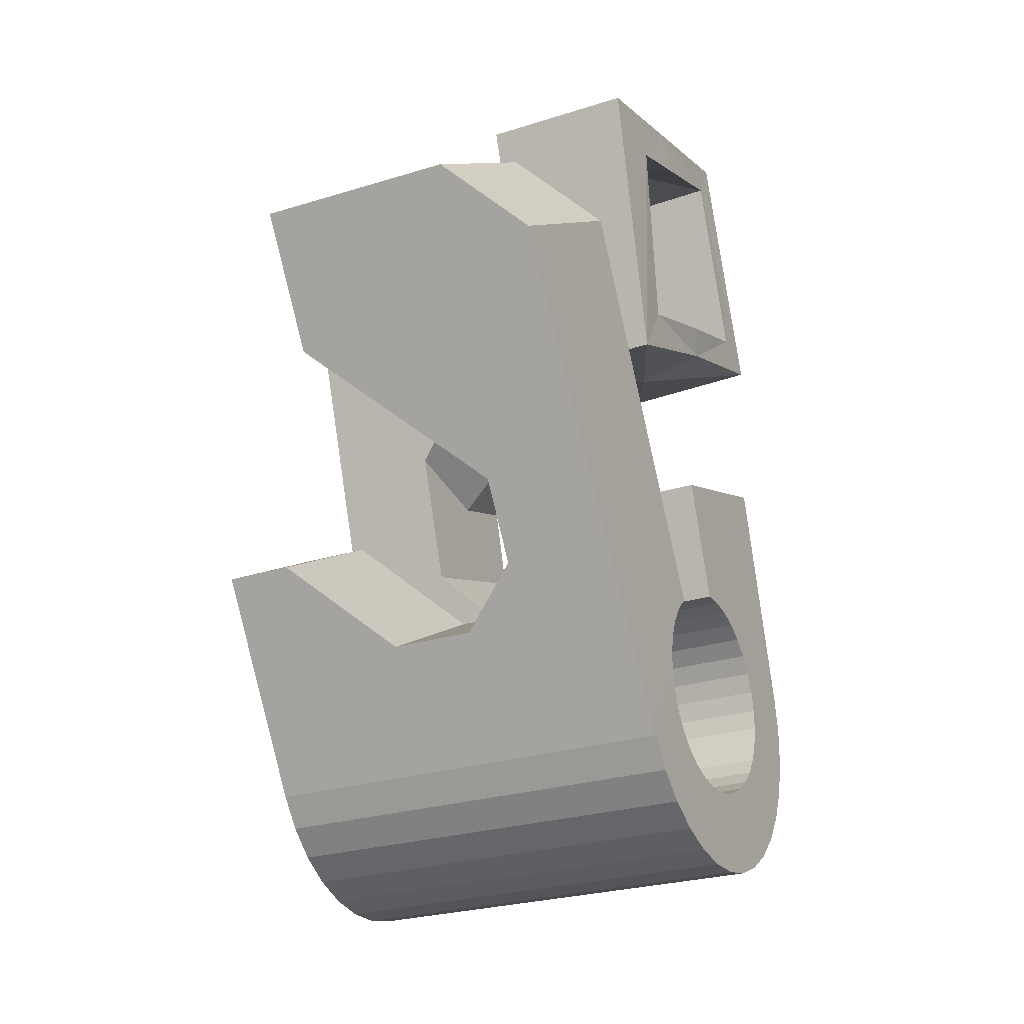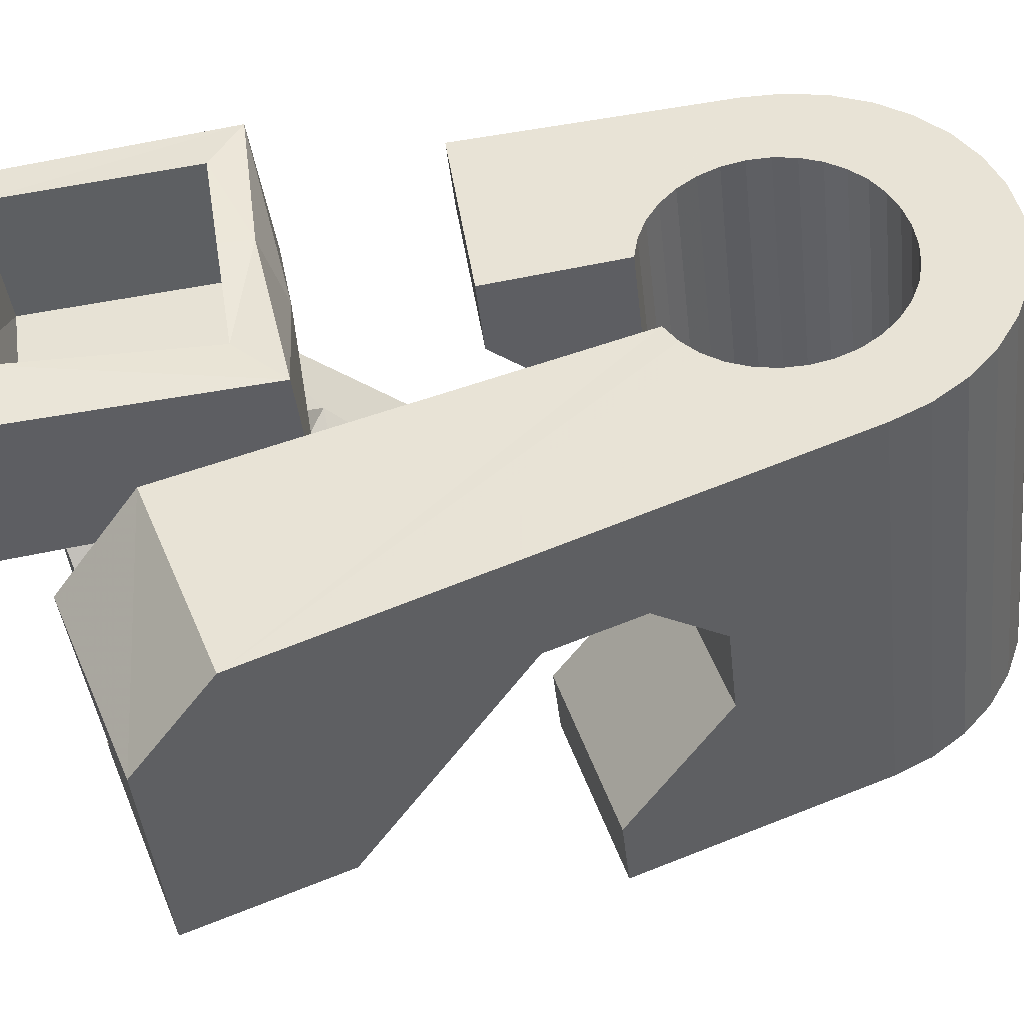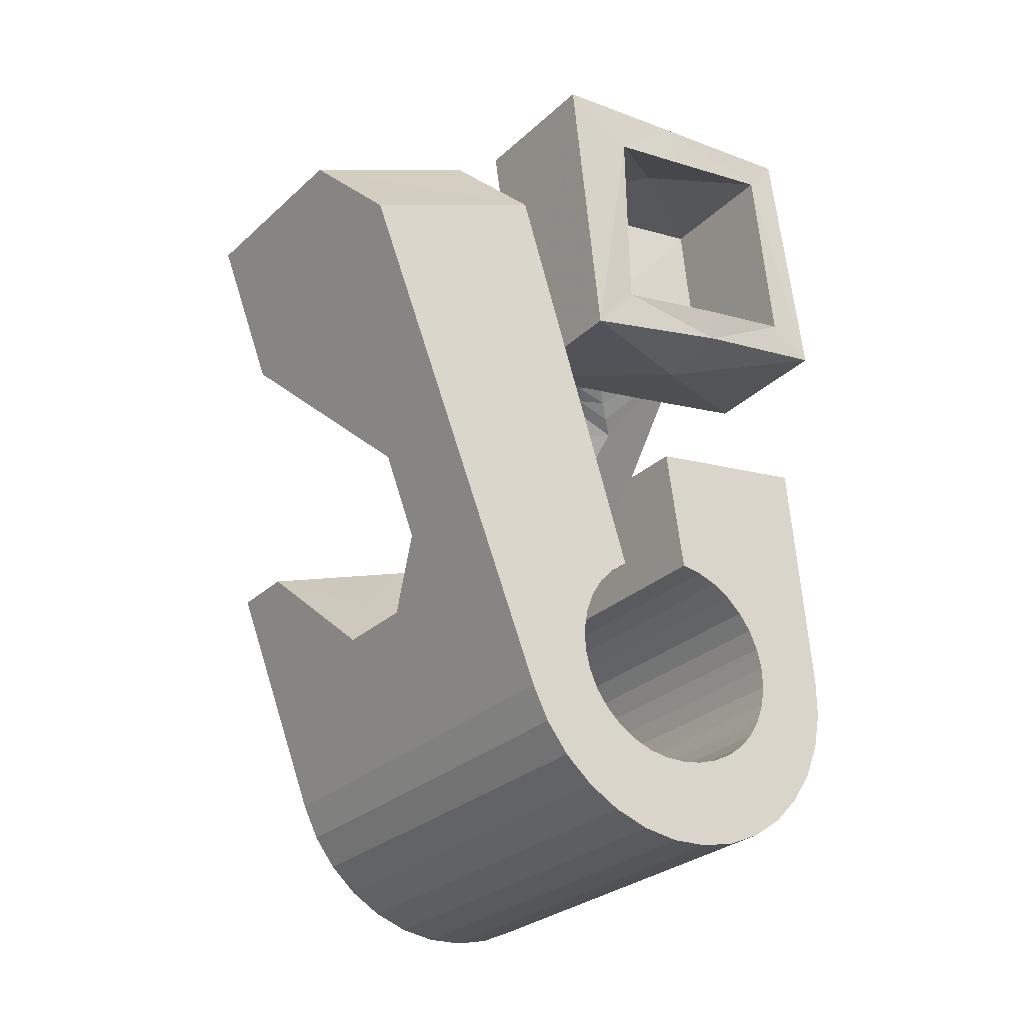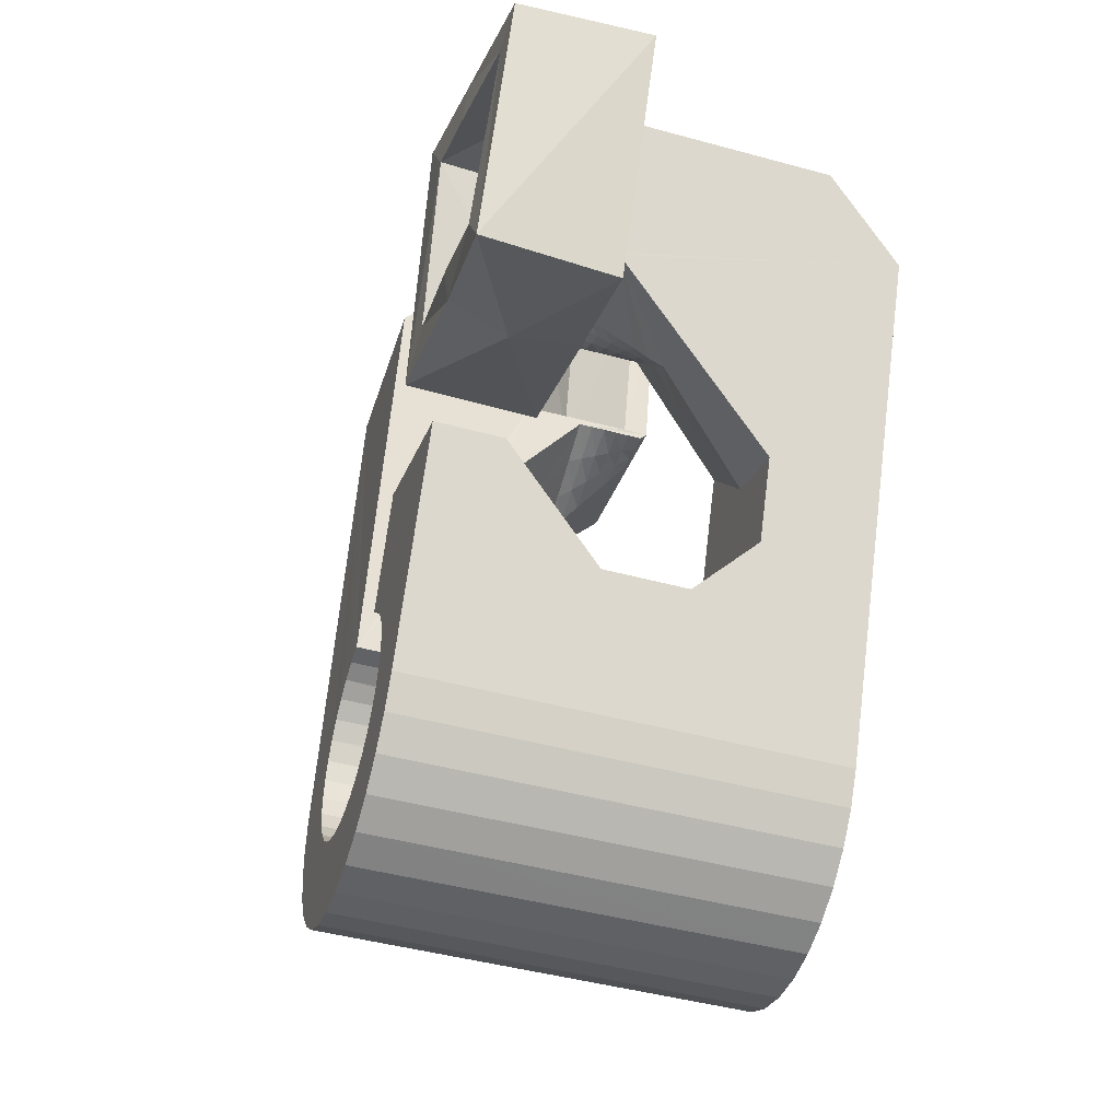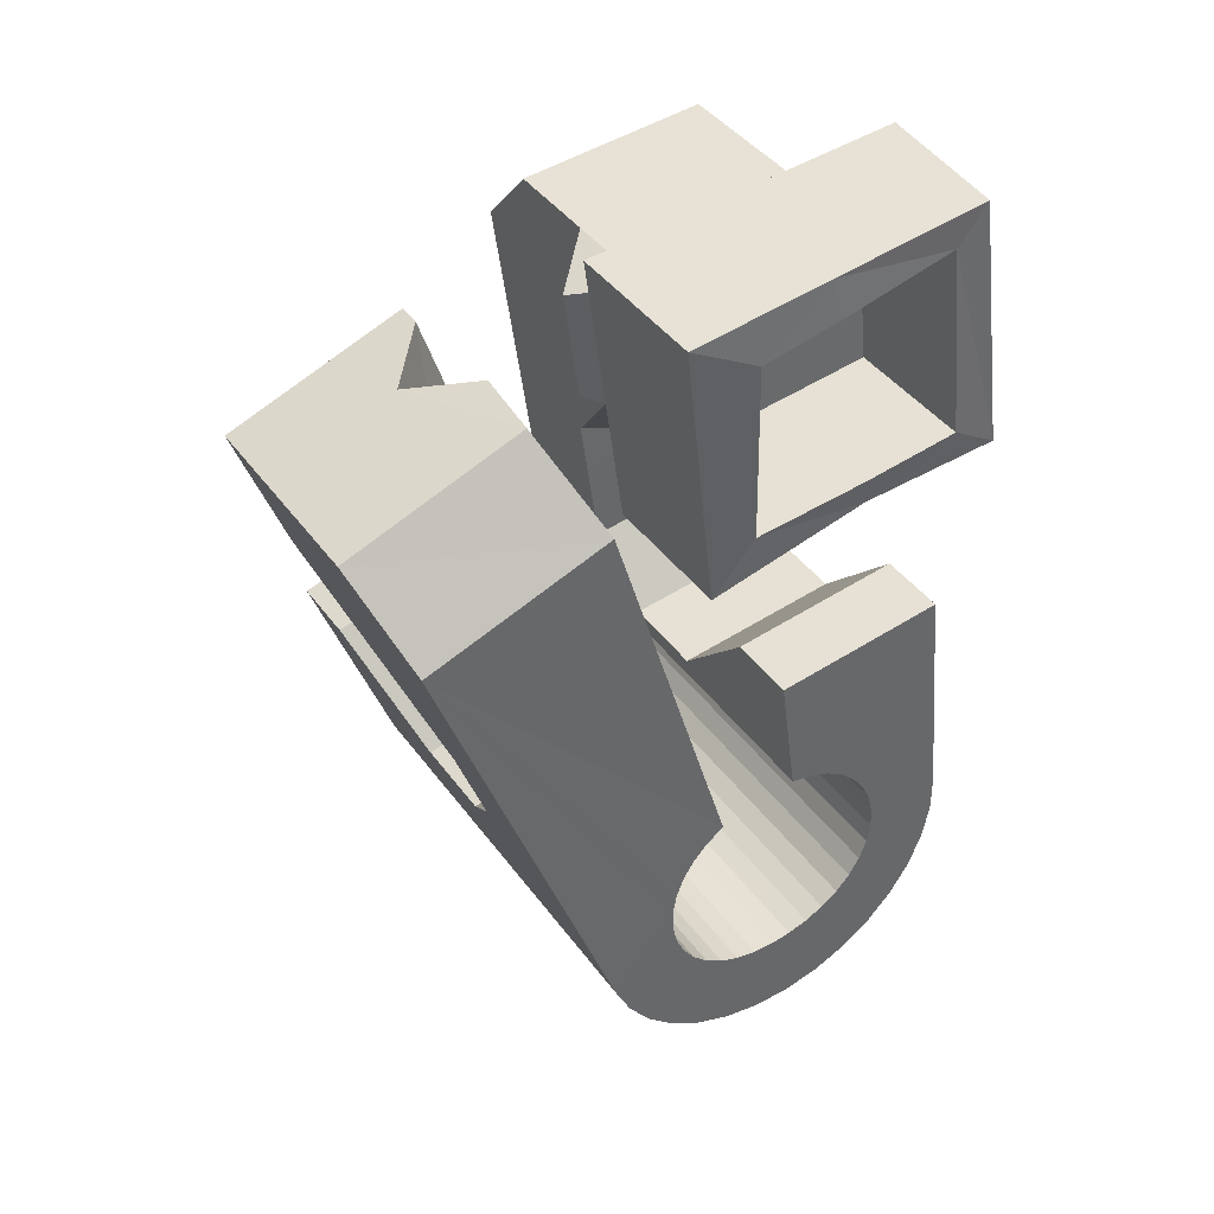
<metadata>
{"format":"obj","ext":"obj","renderer":"f3d","projection":"perspective","resolution":1024,"background":"white","views":[{"elev":-8.2,"azim":100.6,"up":"+Z"},{"elev":32.3,"azim":84.1,"up":"+Y"},{"elev":-17.3,"azim":128.9,"up":"+Z"},{"elev":-19.2,"azim":-121.1,"up":"+Z"},{"elev":50.1,"azim":131.6,"up":"+Z"}]}
</metadata>
<code>
v -0.0559 -0.03809 0.0466
v -0.05316 -0.02544 -0.04797
v -0.05363 0.01244 0.07943
v -0.05239 -0.026 0.06318
v -0.05234 -0.02473 -0.0546
v -0.05176 0.0187 0.03145
v -0.05032 -0.02439 -0.06101
v -0.04915 -0.01267 0.00641
v -0.0487 -0.01057 -0.009363
v -0.04716 -0.02443 -0.06694
v -0.04512 0.03626 0.08284
v -0.04538 0.001616 -0.01901
v -0.04542 0.01243 0.07298
v -0.04533 0.04343 0.03603
v -0.04431 0.01746 0.03865
v -0.04297 -0.02486 -0.07219
v -0.04211 0.01077 0.06839
v -0.04174 0.01294 0.04166
v -0.04134 0.01432 0.04187
v -0.04115 0.01674 -0.01686
v -0.03986 -0.02932 -0.04684
v -0.03955 -0.02887 -0.05063
v -0.03947 -0.02997 -0.04307
v -0.03898 0.03556 0.07689
v -0.03865 0.02538 -0.004965
v -0.0385 -0.02864 -0.05431
v -0.03836 -0.03078 -0.0395
v -0.03792 -0.02565 -0.07656
v -0.03779 0.0408 0.04195
v -0.03678 -0.02864 -0.05774
v -0.0366 0.03245 0.004778
v -0.03658 -0.03174 -0.03624
v -0.03517 -0.01648 0.00567
v -0.03513 0.03771 0.005526
v -0.03473 -0.000697 0.02604
v -0.03447 -0.02885 -0.06079
v -0.03423 -0.0328 -0.0334
v -0.0341 -0.01588 -0.000685
v -0.03321 0.04455 0.006496
v -0.03219 -0.02678 -0.07988
v -0.03186 0.000701 0.02857
v -0.03195 0.0504 -0.03721
v -0.03164 -0.02928 -0.06334
v -0.03135 -0.03393 -0.03113
v -0.03113 0.05111 -0.04385
v -0.02913 0.001997 0.03134
v -0.02911 0.05145 -0.05025
v -0.0284 -0.02991 -0.0653
v -0.0282 0.01236 0.02974
v -0.02808 -0.03508 -0.0295
v -0.02759 -0.003275 0.02959
v -0.02711 0.01045 0.04111
v -0.02692 0.02151 -0.006456
v -0.02631 0.003373 0.03395
v -0.02598 -0.02821 -0.08205
v -0.02594 0.05141 -0.05618
v -0.02592 0.009517 0.04096
v -0.0256 -0.001686 0.03157
v -0.0251 -0.00967 0.02436
v -0.02491 -0.03069 -0.06668
v -0.02454 -0.03621 -0.02853
v -0.02453 -0.008763 0.06629
v -0.02442 0.005847 0.06825
v -0.02353 -0.04711 0.04634
v -0.0235 2.9e-05 0.03343
v -0.02349 0.004749 0.03657
v -0.02334 0.003994 0.07917
v -0.02287 0.03506 0.004974
v -0.02283 0.02436 0.03056
v -0.02176 0.05098 -0.06143
v -0.02147 0.02619 0.03961
v -0.02142 0.01695 0.08096
v -0.0214 0.001745 0.03529
v -0.02127 -0.03159 -0.06751
v -0.02153 0.03596 0.0354
v -0.02108 0.0208 0.07623
v -0.02067 0.006124 0.03919
v -0.02063 -0.006041 0.03331
v -0.02052 0.03617 0.04104
v -0.01953 -0.02988 -0.08297
v -0.01941 -0.03518 0.06291
v -0.01929 0.003461 0.03714
v -0.01926 -0.003994 0.03442
v -0.01884 -0.0187 -0.01095
v -0.01865 0.04652 -0.03608
v -0.01863 -0.02099 0.004798
v -0.01854 -0.02241 0.01424
v -0.01834 0.04697 -0.03987
v -0.01826 0.04587 -0.03232
v -0.01787 -0.001938 0.03552
v -0.01757 -0.03259 -0.06774
v -0.01729 0.0472 -0.04355
v -0.01719 0.005177 0.039
v -0.01715 0.04506 -0.02874
v -0.01696 0.03108 0.07505
v -0.01671 0.05019 -0.0658
v -0.01648 0.000118 0.03662
v -0.0163 0.02948 0.08279
v -0.016 -0.006379 -0.02056
v -0.01557 0.0472 -0.04698
v -0.01537 0.0441 -0.02548
v -0.01512 -0.01462 0.0383
v -0.0151 0.002174 0.03772
v -0.01476 -0.01855 0.06527
v -0.01391 -0.03367 -0.06738
v -0.01371 0.004229 0.03882
v -0.0136 -0.008724 0.03696
v -0.01325 0.04699 -0.05003
v -0.01308 -0.03174 -0.08262
v -0.01302 0.04304 -0.02264
v -0.01291 -0.006301 0.03727
v -0.01224 -0.003905 0.03761
v -0.01177 0.008746 -0.01842
v -0.01157 -0.00151 0.03795
v -0.01098 0.04906 -0.06913
v -0.0109 0.000887 0.03829
v -0.01039 -0.03987 -0.03056
v -0.01043 0.04656 -0.05259
v -0.01038 -0.0348 -0.06639
v -0.01023 0.003281 0.03863
v -0.01014 0.04191 -0.02037
v -0.009892 0.004249 0.03998
v -0.00988 0.004108 0.04095
v -0.009517 0.000181 0.06792
v -0.0095 0.005654 0.04018
v -0.009125 0.001586 0.06812
v -0.007229 -0.04049 -0.03248
v -0.007192 0.04593 -0.05455
v -0.007133 -0.03594 -0.0647
v -0.006866 0.04076 -0.01874
v -0.006857 -0.03371 -0.081
v -0.006406 0.02424 0.003176
v -0.006327 -0.04415 -0.008429
v -0.007358 0.007068 0.03659
v -0.006671 0.000699 0.07146
v -0.00477 0.04763 -0.07129
v -0.004364 -0.04093 -0.03499
v -0.004289 -0.03707 -0.06238
v -0.003698 0.04515 -0.05593
v -0.003328 0.03964 -0.01777
v -0.003022 0.03634 0.004894
v -0.003021 -0.008447 0.04344
v -0.00296 -0.03204 -0.006708
v -0.002749 -0.01139 0.06366
v -0.001679 -0.04128 -0.03785
v -0.001942 -0.03813 -0.05954
v -0.001321 -0.01019 -0.02267
v -0.001094 -0.03572 -0.07818
v 8.9e-05 -0.04128 -0.04131
v -0.000205 -0.03908 -0.05626
v -6.1e-05 0.04425 -0.05675
v 0.001018 -0.041 -0.04508
v 0.000839 -0.03988 -0.05266
v 0.000989 0.004464 0.02795
v -0.000887 0.03019 0.03988
v 0.001509 -0.04061 -0.04886
v -0.002569 0.02781 0.07412
v 0.001668 -0.002969 0.07896
v 0.001678 0.04596 -0.07221
v 0.00291 0.004938 -0.02052
v 0.003637 0.04325 -0.05698
v 0.003999 -0.0377 -0.07426
v 0.007303 0.04217 -0.05662
v 0.007931 0.01352 -0.008137
v 0.00788 0.02891 0.03175
v 0.00819 -0.02508 0.03321
v 0.008131 0.0441 -0.07186
v 0.008232 -0.0237 0.03223
v 0.008233 -0.03958 -0.06939
v 0.009069 0.02352 0.08272
v 0.008903 -0.02131 0.03257
v 0.009326 -0.02074 0.03384
v 0.009595 -0.01892 0.0329
v 0.01026 -0.01653 0.03327
v 0.01071 0.03599 -0.01978
v 0.0108 0.01054 0.007226
v 0.01083 0.04105 -0.05563
v 0.01091 -0.01412 0.03359
v 0.01145 -0.04128 -0.06373
v 0.01166 -0.01174 0.03391
v 0.01165 -0.02455 0.03142
v 0.01256 0.008751 0.01639
v 0.01287 -0.0222 0.03081
v 0.01338 -0.03041 0.06045
v 0.01354 -0.04274 -0.05751
v 0.01398 0.03536 -0.02172
v 0.01408 0.0399 -0.05394
v 0.01409 -0.01986 0.03021
v 0.01435 0.04213 -0.07024
v 0.01463 -0.02635 0.06101
v 0.01478 -0.002139 0.03644
v 0.01507 -0.02539 0.03062
v 0.0153 -0.01751 0.02959
v 0.01541 -0.02564 -0.01866
v 0.01652 -0.01516 0.02898
v 0.01684 -0.02309 0.02906
v 0.01685 0.03491 -0.02423
v 0.01692 0.03877 -0.05163
v 0.01774 -0.01282 0.02837
v 0.0185 -0.02623 0.02982
v 0.0186 -0.0208 0.0275
v 0.0192 0.03468 -0.02725
v 0.01927 0.03771 -0.04878
v 0.01861 -0.007132 0.06401
v 0.02012 0.04012 -0.06742
v 0.02037 -0.0185 0.02594
v 0.02047 -0.006362 0.02037
v 0.02081 -0.02399 0.02731
v 0.02094 0.03468 -0.03067
v 0.02101 0.03676 -0.0455
v 0.02199 -0.01457 0.03719
v 0.02203 0.03489 -0.03434
v 0.02205 0.03596 -0.0419
v 0.02213 -0.01621 0.02438
v 0.02241 0.03533 -0.03814
v 0.02312 -0.02174 0.0248
v 0.02334 0.005255 0.06585
v 0.02331 -0.05145 -0.01538
v 0.02389 -0.01391 0.02282
v 0.0227 0.02182 0.05332
v 0.02477 0.008012 -0.002467
v 0.02521 0.03814 -0.0635
v 0.02543 -0.0195 0.02228
v 0.02623 -0.01898 0.05983
v 0.0267 -0.03935 -0.01367
v 0.02706 0.006537 0.003412
v 0.02708 -0.02933 -0.02084
v 0.02754 -0.0173 -0.02944
v 0.02774 -0.01725 0.01977
v 0.02944 0.03626 -0.05863
v 0.03005 -0.01501 0.01726
v 0.03177 -0.002174 -0.02729
v 0.03266 0.03456 -0.05297
v 0.03475 0.03309 -0.04675
v 0.03726 0.006298 -0.01502
v 0.03941 -0.03278 0.02588
v 0.04079 0.003153 0.000188
v 0.04534 -0.03806 0.05145
v 0.05508 -0.002937 0.05612
v 0.05547 0.01342 0.04363
f 166 236 238
f 166 238 184
f 164 235 221
f 235 237 221
f 237 226 221
f 226 176 221
f 176 164 221
f 160 232 164
f 232 235 164
f 160 147 228
f 160 228 232
f 172 190 211
f 190 224 211
f 211 191 172
f 211 224 204
f 211 204 191
f 20 113 53
f 113 132 53
f 132 31 53
f 31 25 53
f 25 20 53
f 99 113 12
f 113 20 12
f 99 12 84
f 12 9 84
f 84 9 38
f 9 8 38
f 8 33 38
f 33 86 38
f 86 84 38
f 123 124 142
f 124 144 142
f 142 102 123
f 142 144 104
f 142 104 102
f 104 144 124
f 122 120 106
f 122 106 93
f 35 33 8
f 35 8 18
f 41 35 18
f 46 41 18
f 54 46 18
f 66 54 18
f 77 66 18
f 122 93 77
f 18 122 77
f 86 33 87
f 33 35 59
f 35 51 59
f 51 78 59
f 78 107 59
f 107 87 59
f 87 33 59
f 103 106 116
f 106 120 116
f 103 82 93
f 103 93 106
f 82 66 77
f 82 77 93
f 97 103 114
f 103 116 114
f 97 73 82
f 97 82 103
f 82 73 66
f 73 54 66
f 90 97 112
f 97 114 112
f 90 65 73
f 90 73 97
f 73 65 54
f 65 46 54
f 83 90 111
f 90 112 111
f 83 58 65
f 83 65 90
f 65 58 46
f 58 41 46
f 83 111 107
f 83 107 78
f 58 83 78
f 58 78 51
f 58 51 41
f 51 35 41
f 166 168 181
f 166 181 192
f 231 226 237
f 231 237 236
f 229 231 236
f 223 229 236
f 216 223 236
f 208 216 236
f 200 208 236
f 166 192 200
f 236 166 200
f 176 226 182
f 226 231 207
f 231 219 207
f 219 199 207
f 199 180 207
f 180 182 207
f 182 226 207
f 183 181 171
f 181 168 171
f 183 196 192
f 183 192 181
f 196 208 200
f 196 200 192
f 188 183 173
f 183 171 173
f 188 201 196
f 188 196 183
f 196 201 208
f 201 216 208
f 193 188 174
f 188 173 174
f 193 206 201
f 193 201 188
f 201 206 216
f 206 223 216
f 195 193 178
f 193 174 178
f 195 214 206
f 195 206 193
f 206 214 223
f 214 229 223
f 195 178 180
f 195 180 199
f 214 195 199
f 214 199 219
f 214 219 229
f 219 231 229
f 19 52 57
f 52 125 57
f 125 122 57
f 122 18 57
f 18 19 57
f 171 168 166
f 117 133 143
f 204 217 220
f 117 143 147
f 191 204 220
f 191 220 175
f 173 171 166
f 174 173 166
f 178 174 166
f 180 178 166
f 184 190 172
f 166 184 172
f 180 166 172
f 180 172 191
f 182 180 191
f 117 147 160
f 182 191 175
f 176 182 175
f 164 176 175
f 160 164 175
f 175 117 160
f 227 225 218
f 227 218 185
f 228 227 185
f 239 238 236
f 232 228 185
f 240 239 236
f 240 236 237
f 232 185 234
f 235 232 234
f 234 240 237
f 237 235 234
f 161 151 91
f 151 74 91
f 91 105 163
f 91 163 161
f 105 119 177
f 105 177 163
f 119 129 187
f 119 187 177
f 129 138 198
f 129 198 187
f 138 146 203
f 138 203 198
f 146 150 210
f 146 210 203
f 150 153 210
f 153 213 210
f 153 156 213
f 156 215 213
f 156 152 212
f 156 212 215
f 152 149 212
f 149 209 212
f 149 145 209
f 145 202 209
f 145 137 197
f 145 197 202
f 137 127 186
f 137 186 197
f 127 117 175
f 127 175 186
f 130 140 50
f 140 61 50
f 50 44 121
f 50 121 130
f 44 37 110
f 44 110 121
f 37 32 101
f 37 101 110
f 32 27 94
f 32 94 101
f 27 23 94
f 23 89 94
f 23 21 89
f 21 85 89
f 21 22 88
f 21 88 85
f 22 26 92
f 22 92 88
f 26 30 100
f 26 100 92
f 30 36 108
f 30 108 100
f 36 43 108
f 43 118 108
f 43 48 118
f 48 128 118
f 48 60 139
f 48 139 128
f 60 74 139
f 74 151 139
f 233 234 185
f 233 185 179
f 179 169 233
f 169 230 233
f 169 162 222
f 169 222 230
f 162 148 205
f 162 205 222
f 148 131 189
f 148 189 205
f 131 109 167
f 131 167 189
f 109 80 159
f 109 159 167
f 80 55 159
f 55 136 159
f 55 40 115
f 55 115 136
f 40 28 115
f 28 96 115
f 28 16 70
f 28 70 96
f 16 10 56
f 16 56 70
f 10 7 56
f 7 47 56
f 7 5 47
f 5 45 47
f 5 2 45
f 2 42 45
f 132 141 68
f 141 39 68
f 39 34 68
f 34 31 68
f 31 132 68
f 39 141 140
f 175 220 240
f 159 136 115
f 205 189 167
f 47 45 42
f 70 56 47
f 70 47 42
f 233 230 222
f 115 96 70
f 159 115 70
f 159 70 42
f 205 167 159
f 234 233 222
f 222 205 159
f 234 222 159
f 39 140 130
f 39 130 121
f 42 39 121
f 42 121 110
f 42 110 101
f 42 101 94
f 42 94 89
f 42 89 85
f 42 85 88
f 42 88 92
f 42 92 100
f 42 100 108
f 159 42 108
f 159 108 118
f 159 118 128
f 159 128 139
f 159 139 151
f 159 151 161
f 159 161 163
f 159 163 177
f 234 159 177
f 234 177 187
f 234 187 198
f 234 198 203
f 234 203 210
f 234 210 213
f 234 213 215
f 234 215 212
f 240 234 212
f 186 175 240
f 197 186 240
f 202 197 240
f 209 202 240
f 212 209 240
f 225 227 194
f 227 228 194
f 228 147 194
f 147 143 194
f 143 225 194
f 218 225 133
f 225 143 133
f 49 52 19
f 17 63 67
f 6 49 19
f 17 67 3
f 6 19 17
f 17 3 6
f 67 63 126
f 125 52 49
f 158 67 126
f 125 49 154
f 126 125 154
f 126 154 158
f 170 98 72
f 98 11 72
f 11 3 72
f 3 67 72
f 67 158 72
f 158 170 72
f 29 79 75
f 29 75 14
f 98 95 24
f 11 98 24
f 24 29 14
f 14 11 24
f 157 95 98
f 75 79 155
f 157 98 170
f 165 75 155
f 165 155 157
f 170 165 157
f 135 13 76
f 13 24 76
f 24 95 76
f 95 157 76
f 157 135 76
f 134 15 13
f 13 135 134
f 13 15 29
f 13 29 24
f 15 134 71
f 134 155 71
f 155 79 71
f 79 29 71
f 29 15 71
f 134 135 157
f 134 157 155
f 165 170 154
f 170 158 154
f 14 75 69
f 75 165 69
f 165 154 69
f 154 49 69
f 49 6 69
f 6 14 69
f 11 14 3
f 14 6 3
f 224 190 184
f 217 204 224
f 224 184 238
f 239 217 224
f 224 238 239
f 4 81 62
f 81 104 62
f 104 124 62
f 124 126 62
f 126 63 62
f 63 17 62
f 17 4 62
f 218 133 117
f 61 64 1
f 40 55 80
f 109 131 148
f 2 5 7
f 7 10 16
f 2 7 16
f 162 169 179
f 16 28 40
f 16 40 80
f 2 16 80
f 80 109 148
f 162 179 185
f 80 148 162
f 80 162 185
f 218 117 127
f 218 127 137
f 185 218 137
f 185 137 145
f 185 145 149
f 185 149 152
f 185 152 156
f 185 156 153
f 185 153 150
f 185 150 146
f 80 185 146
f 80 146 138
f 80 138 129
f 80 129 119
f 80 119 105
f 80 105 91
f 80 91 74
f 80 74 60
f 80 60 48
f 80 48 43
f 2 80 43
f 2 43 36
f 2 36 30
f 2 30 26
f 2 26 22
f 2 22 21
f 2 21 23
f 2 23 27
f 1 2 27
f 50 61 1
f 44 50 1
f 37 44 1
f 32 37 1
f 27 32 1
f 116 120 122
f 140 141 132
f 104 81 64
f 140 132 113
f 102 104 64
f 102 64 61
f 114 116 122
f 112 114 122
f 111 112 122
f 107 111 122
f 126 124 123
f 125 126 123
f 122 125 123
f 107 122 123
f 107 123 102
f 87 107 102
f 140 113 99
f 87 102 61
f 86 87 61
f 84 86 61
f 99 84 61
f 61 140 99
f 25 31 34
f 4 17 19
f 1 4 19
f 25 34 39
f 25 39 42
f 20 25 42
f 12 20 42
f 12 42 2
f 9 12 2
f 9 2 1
f 1 19 18
f 1 18 8
f 1 8 9
f 240 220 239
f 220 217 239
f 81 4 64
f 4 1 64

</code>
